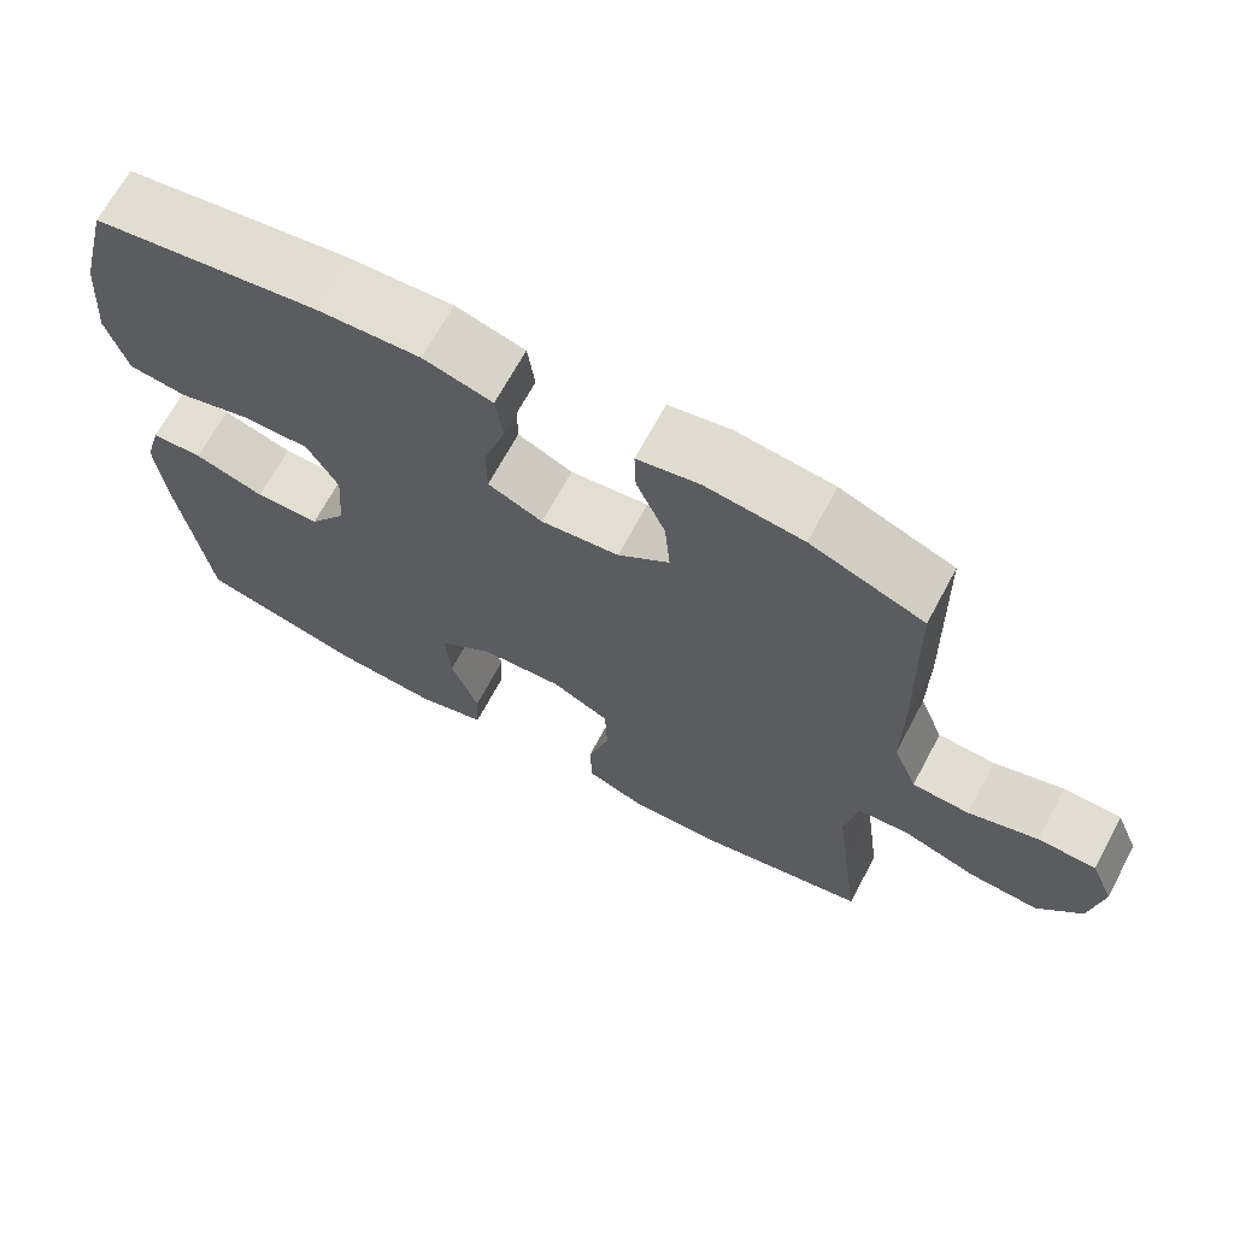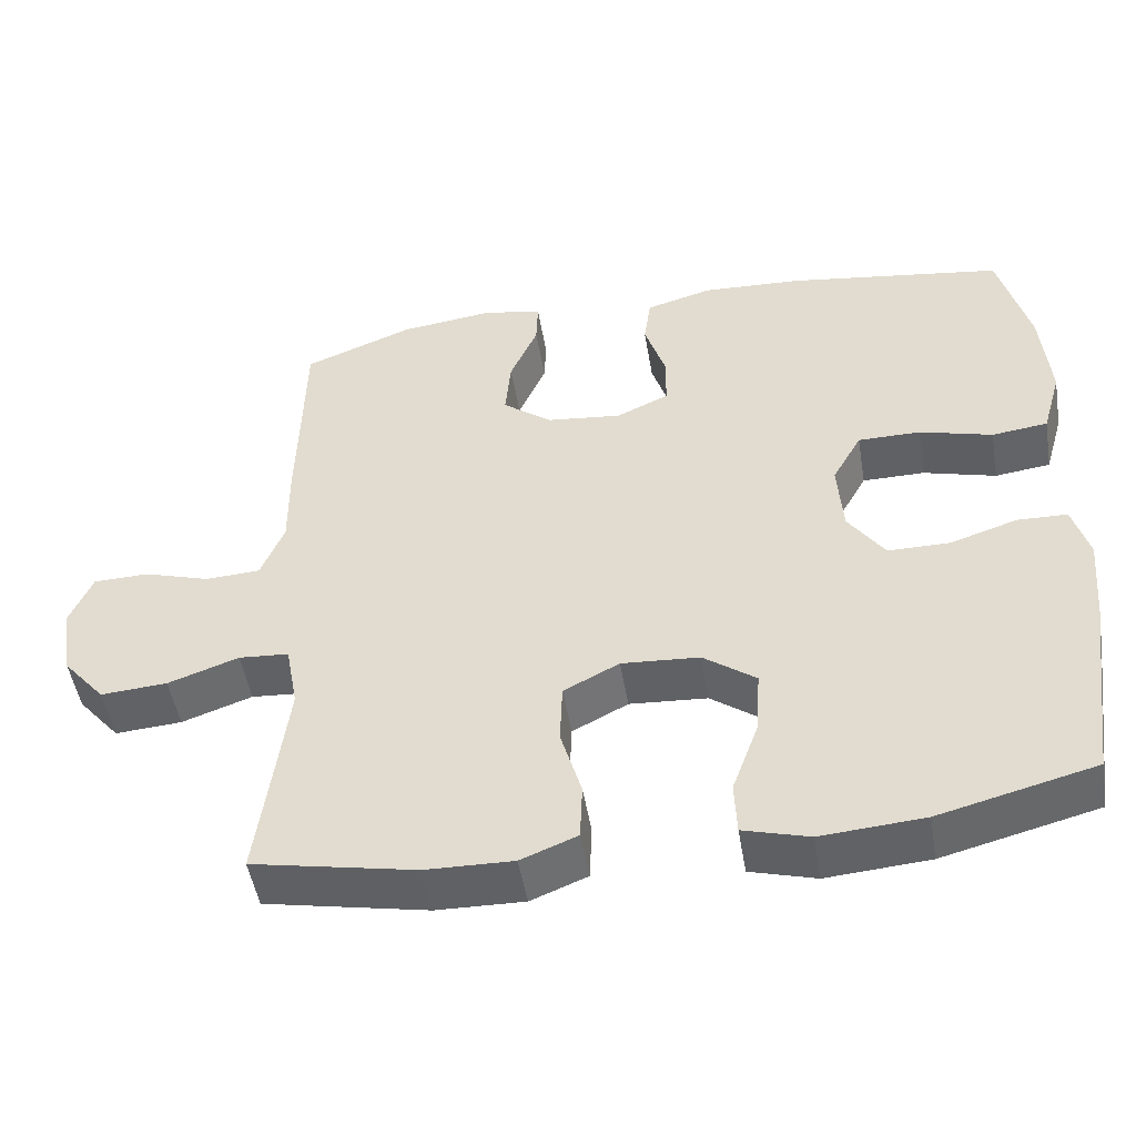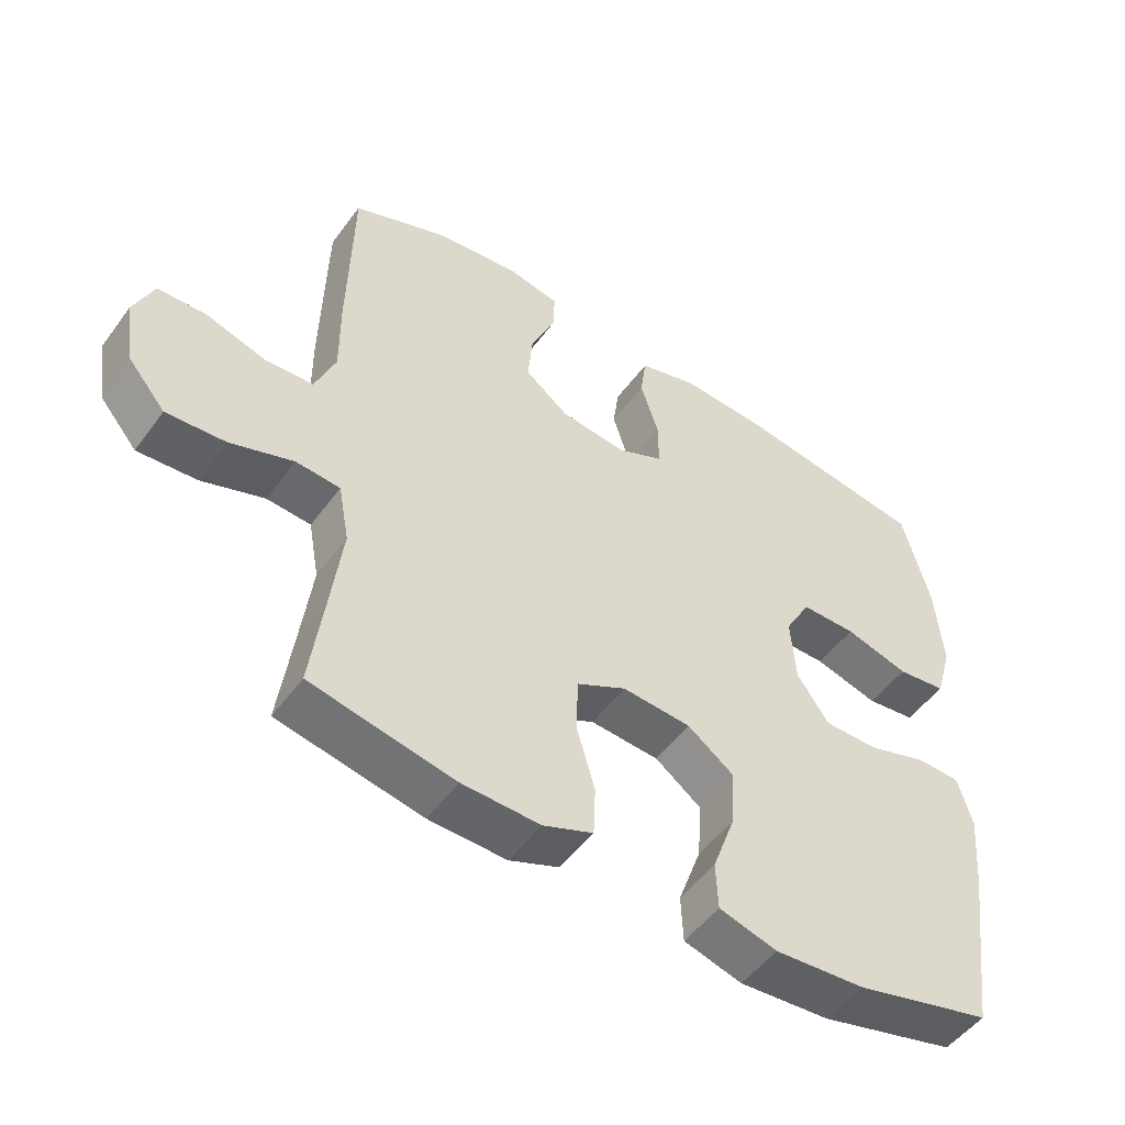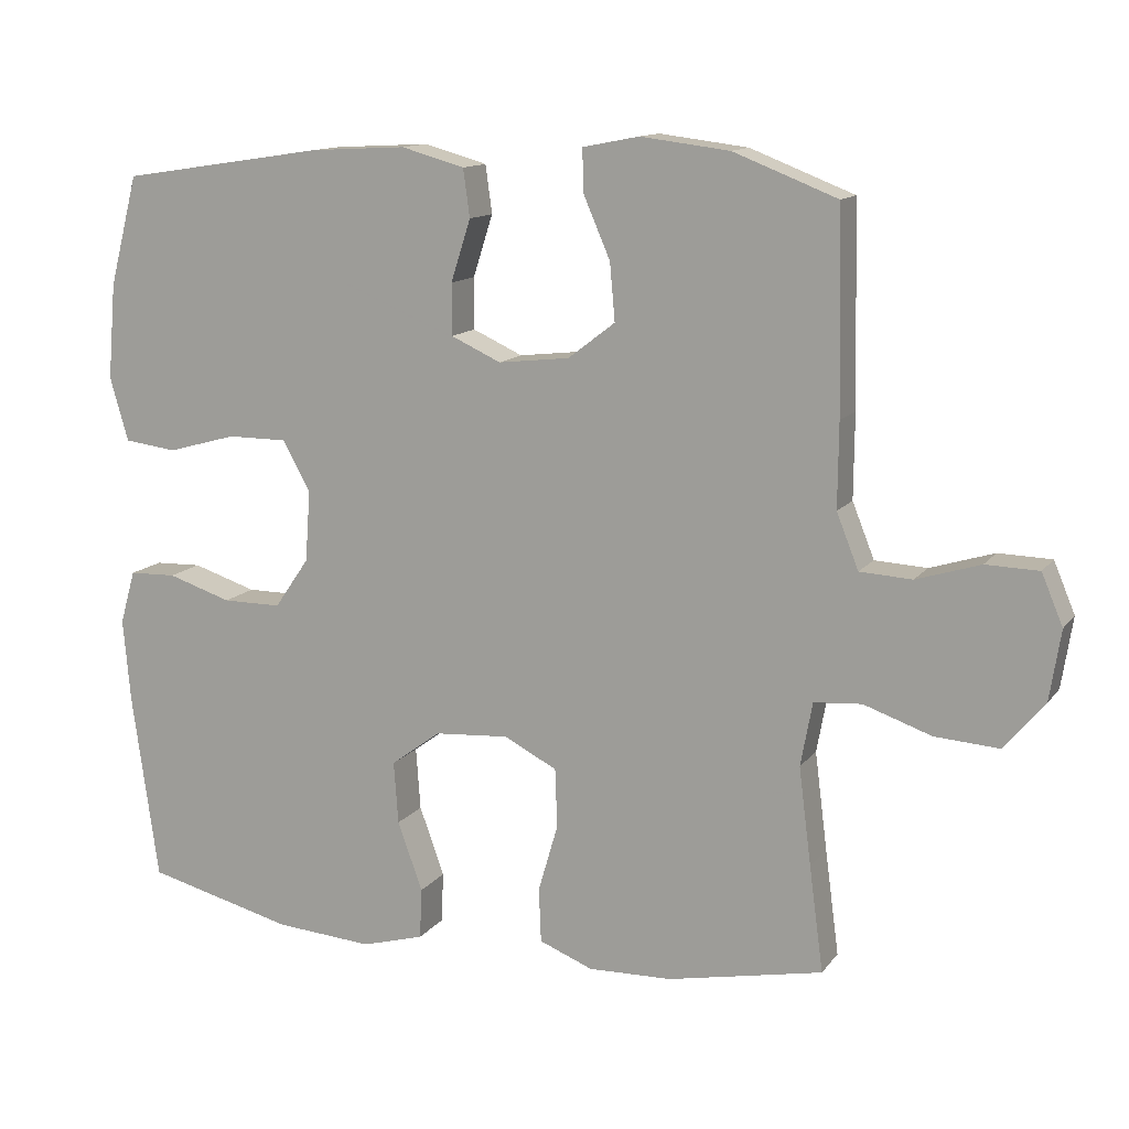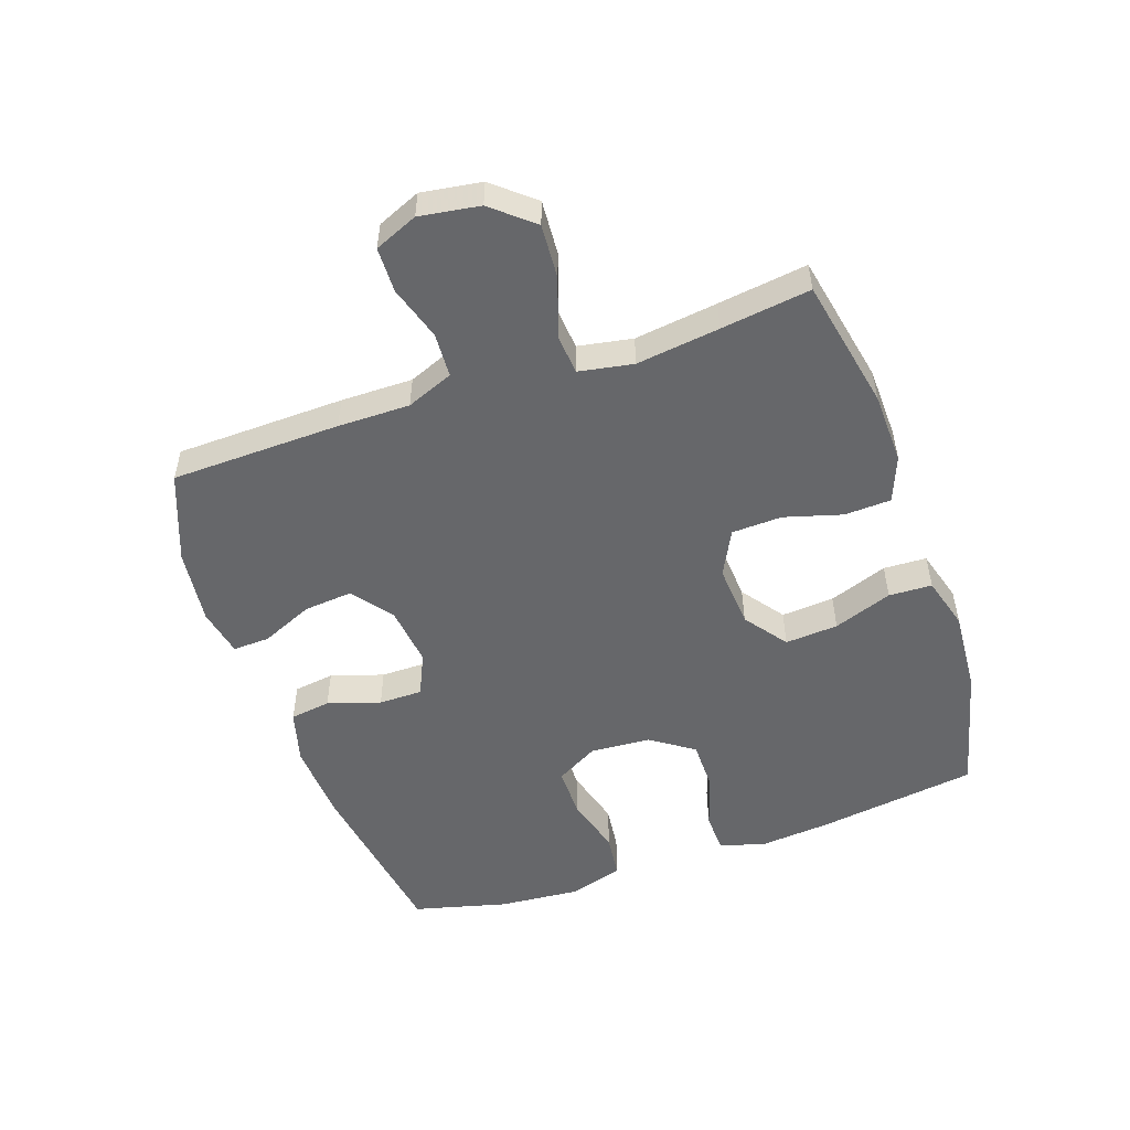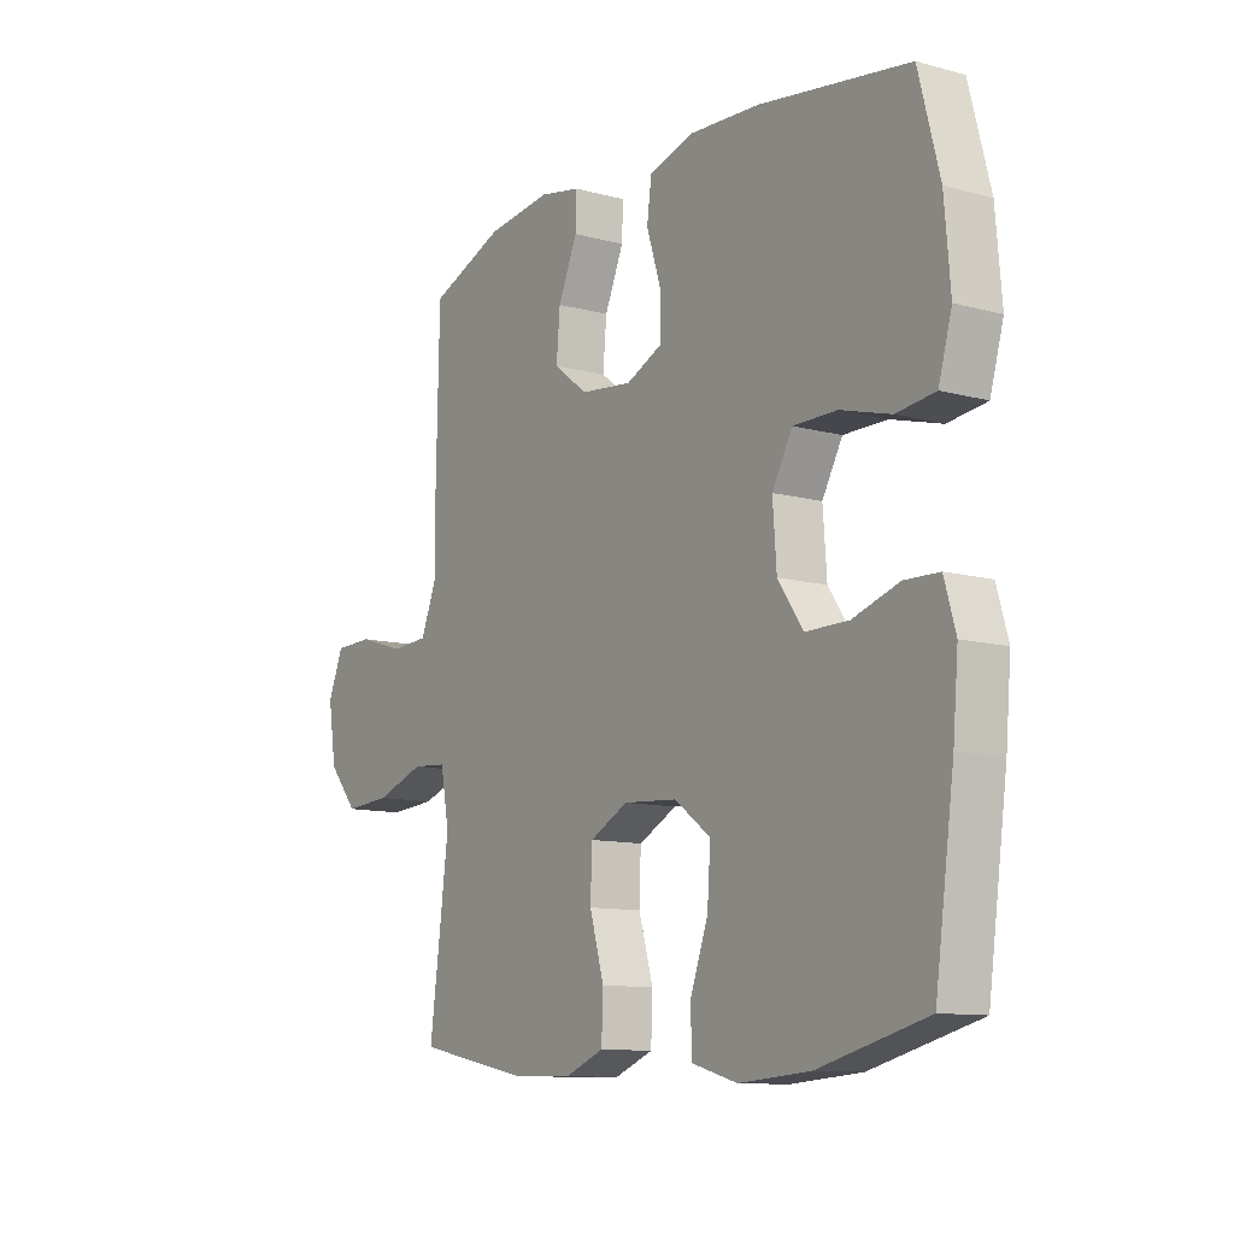
<metadata>
{"format":"obj","ext":"obj","renderer":"f3d","projection":"perspective","resolution":1024,"background":"white","views":[{"elev":67.8,"azim":28.2,"up":"+Z"},{"elev":-49.6,"azim":-170.5,"up":"+Z"},{"elev":-50.7,"azim":145.0,"up":"+Z"},{"elev":12.8,"azim":22.7,"up":"+Z"},{"elev":-52.2,"azim":109.2,"up":"+Y"},{"elev":-11.0,"azim":-123.7,"up":"+Z"}]}
</metadata>
<code>
v 0.5 0.07 0.5
v 0.506 0.07 0.229
v 0.505 0.07 0.114
v 0.535 0.07 0.039
v 0.606 0.07 0.035
v 0.693 0.07 0.062
v 0.765 0.07 0.06
v 0.794 0.07 -0.009
v 0.779 0.07 -0.105
v 0.724 0.07 -0.17
v 0.637 0.07 -0.164
v 0.545 0.07 -0.132
v 0.48 0.07 -0.137
v 0.464 0.07 -0.224
v 0.481 0.07 -0.357
v 0.5 0.07 -0.5
v 0.289 0.07 -0.542
v 0.175 0.07 -0.545
v 0.102 0.07 -0.516
v 0.099 0.07 -0.442
v 0.126 0.07 -0.349
v 0.123 0.07 -0.269
v 0.051 0.07 -0.232
v -0.05 0.07 -0.239
v -0.118 0.07 -0.289
v -0.112 0.07 -0.374
v -0.078 0.07 -0.468
v -0.081 0.07 -0.537
v -0.166 0.07 -0.561
v -0.299 0.07 -0.551
v -0.5 0.07 -0.5
v -0.536 0.07 -0.243
v -0.546 0.07 -0.13
v -0.525 0.07 -0.057
v -0.461 0.07 -0.055
v -0.374 0.07 -0.083
v -0.294 0.07 -0.083
v -0.247 0.07 -0.015
v -0.24 0.07 0.082
v -0.278 0.07 0.15
v -0.359 0.07 0.15
v -0.453 0.07 0.124
v -0.525 0.07 0.133
v -0.55 0.07 0.22
v -0.539 0.07 0.35
v -0.5 0.07 0.5
v -0.221 0.07 0.542
v -0.091 0.07 0.549
v -0.005 0.07 0.525
v 0.004 0.07 0.46
v -0.023 0.07 0.376
v -0.023 0.07 0.306
v 0.045 0.07 0.275
v 0.142 0.07 0.286
v 0.206 0.07 0.335
v 0.199 0.07 0.413
v 0.163 0.07 0.496
v 0.161 0.07 0.555
v 0.238 0.07 0.57
v 0.359 0.07 0.555
v 0.5 0 0.5
v 0.506 0 0.229
v 0.505 0 0.114
v 0.535 0 0.039
v 0.606 0 0.035
v 0.693 0 0.062
v 0.765 0 0.06
v 0.794 0 -0.009
v 0.779 0 -0.105
v 0.724 0 -0.17
v 0.637 0 -0.164
v 0.545 0 -0.132
v 0.48 0 -0.137
v 0.464 0 -0.224
v 0.481 0 -0.357
v 0.5 0 -0.5
v 0.289 0 -0.542
v 0.175 0 -0.545
v 0.102 0 -0.516
v 0.099 0 -0.442
v 0.126 0 -0.349
v 0.123 0 -0.269
v 0.051 0 -0.232
v -0.05 0 -0.239
v -0.118 0 -0.289
v -0.112 0 -0.374
v -0.078 0 -0.468
v -0.081 0 -0.537
v -0.166 0 -0.561
v -0.299 0 -0.551
v -0.5 0 -0.5
v -0.536 0 -0.243
v -0.546 0 -0.13
v -0.525 0 -0.057
v -0.461 0 -0.055
v -0.374 0 -0.083
v -0.294 0 -0.083
v -0.247 0 -0.015
v -0.24 0 0.082
v -0.278 0 0.15
v -0.359 0 0.15
v -0.453 0 0.124
v -0.525 0 0.133
v -0.55 0 0.22
v -0.539 0 0.35
v -0.5 0 0.5
v -0.221 0 0.542
v -0.091 0 0.549
v -0.005 0 0.525
v 0.004 0 0.46
v -0.023 0 0.376
v -0.023 0 0.306
v 0.045 0 0.275
v 0.142 0 0.286
v 0.206 0 0.335
v 0.199 0 0.413
v 0.163 0 0.496
v 0.161 0 0.555
v 0.238 0 0.57
v 0.359 0 0.555
f 56 57 58 59
f 55 56 59 60
f 48 49 50 51
f 48 51 52
f 47 48 52
f 46 47 52
f 45 46 52 53
f 41 42 43 44
f 40 41 44 45
f 33 34 35 36
f 33 36 37
f 32 33 37
f 31 32 37
f 30 31 37 38
f 26 27 28 29
f 25 26 29 30
f 18 19 20 21
f 18 21 22
f 15 16 17 18
f 14 15 18 22
f 13 14 22 23
f 9 10 11 12
f 9 12 13
f 8 9 13
f 5 6 7 8
f 4 5 8 13
f 3 4 13 23
f 55 60 1 2
f 54 55 2 3
f 53 54 3 23
f 40 45 53
f 39 40 53 23
f 38 39 23 24
f 25 30 38
f 24 25 38
f 119 118 117 116
f 120 119 116 115
f 111 110 109 108
f 112 111 108
f 112 108 107
f 112 107 106
f 113 112 106 105
f 104 103 102 101
f 105 104 101 100
f 96 95 94 93
f 97 96 93
f 97 93 92
f 97 92 91
f 98 97 91 90
f 89 88 87 86
f 90 89 86 85
f 81 80 79 78
f 82 81 78
f 78 77 76 75
f 82 78 75 74
f 83 82 74 73
f 72 71 70 69
f 73 72 69
f 73 69 68
f 68 67 66 65
f 73 68 65 64
f 83 73 64 63
f 62 61 120 115
f 63 62 115 114
f 83 63 114 113
f 113 105 100
f 83 113 100 99
f 84 83 99 98
f 98 90 85
f 98 85 84
f 1 61 62 2
f 2 62 63 3
f 3 63 64 4
f 4 64 65 5
f 5 65 66 6
f 6 66 67 7
f 7 67 68 8
f 8 68 69 9
f 9 69 70 10
f 10 70 71 11
f 11 71 72 12
f 12 72 73 13
f 13 73 74 14
f 14 74 75 15
f 15 75 76 16
f 16 76 77 17
f 17 77 78 18
f 18 78 79 19
f 19 79 80 20
f 20 80 81 21
f 21 81 82 22
f 22 82 83 23
f 23 83 84 24
f 24 84 85 25
f 25 85 86 26
f 26 86 87 27
f 27 87 88 28
f 28 88 89 29
f 29 89 90 30
f 30 90 91 31
f 31 91 92 32
f 32 92 93 33
f 33 93 94 34
f 34 94 95 35
f 35 95 96 36
f 36 96 97 37
f 37 97 98 38
f 38 98 99 39
f 39 99 100 40
f 40 100 101 41
f 41 101 102 42
f 42 102 103 43
f 43 103 104 44
f 44 104 105 45
f 45 105 106 46
f 46 106 107 47
f 47 107 108 48
f 48 108 109 49
f 49 109 110 50
f 50 110 111 51
f 51 111 112 52
f 52 112 113 53
f 53 113 114 54
f 54 114 115 55
f 55 115 116 56
f 56 116 117 57
f 57 117 118 58
f 58 118 119 59
f 59 119 120 60
f 60 120 61 1

</code>
